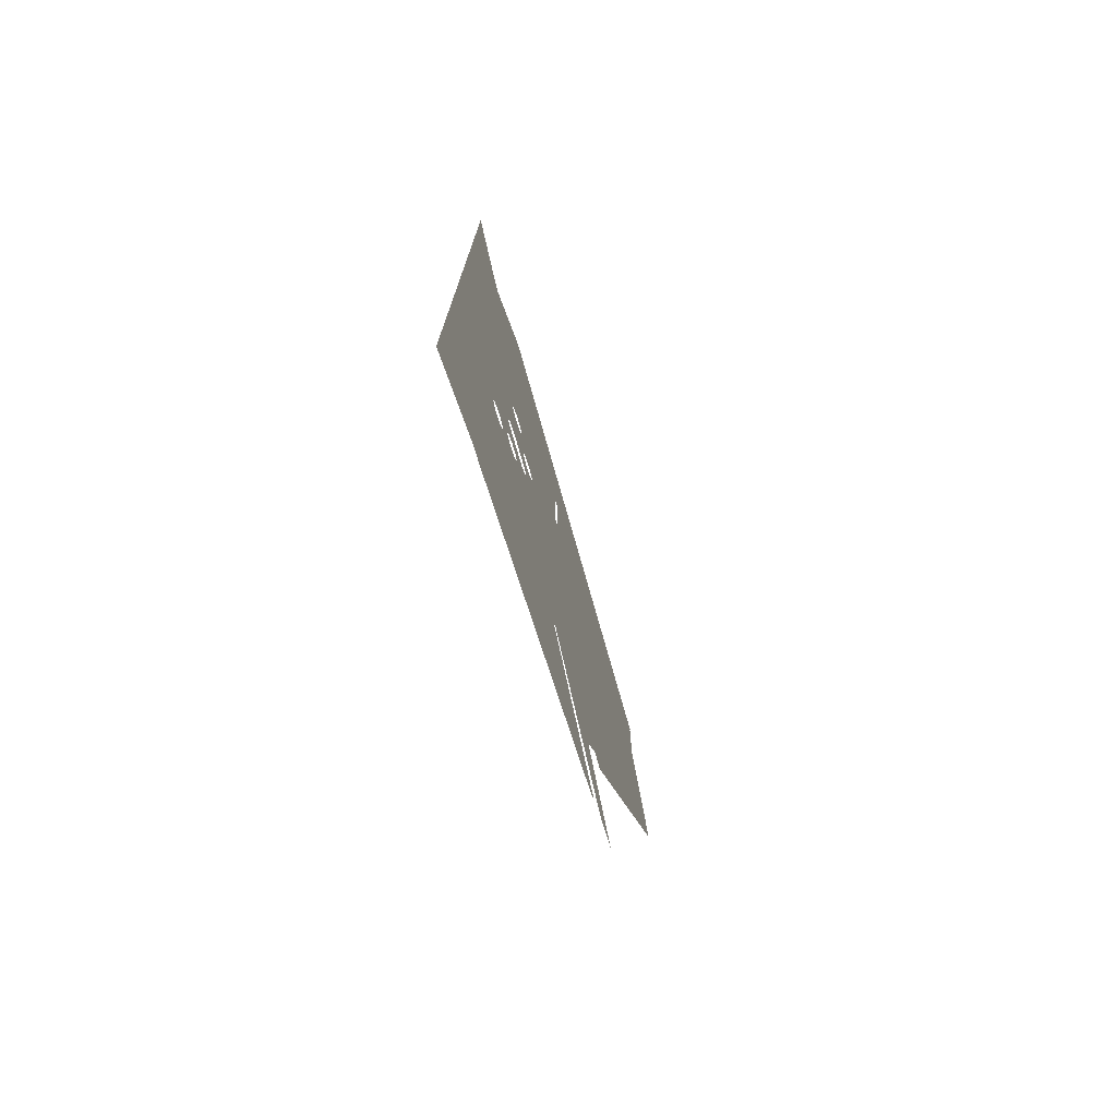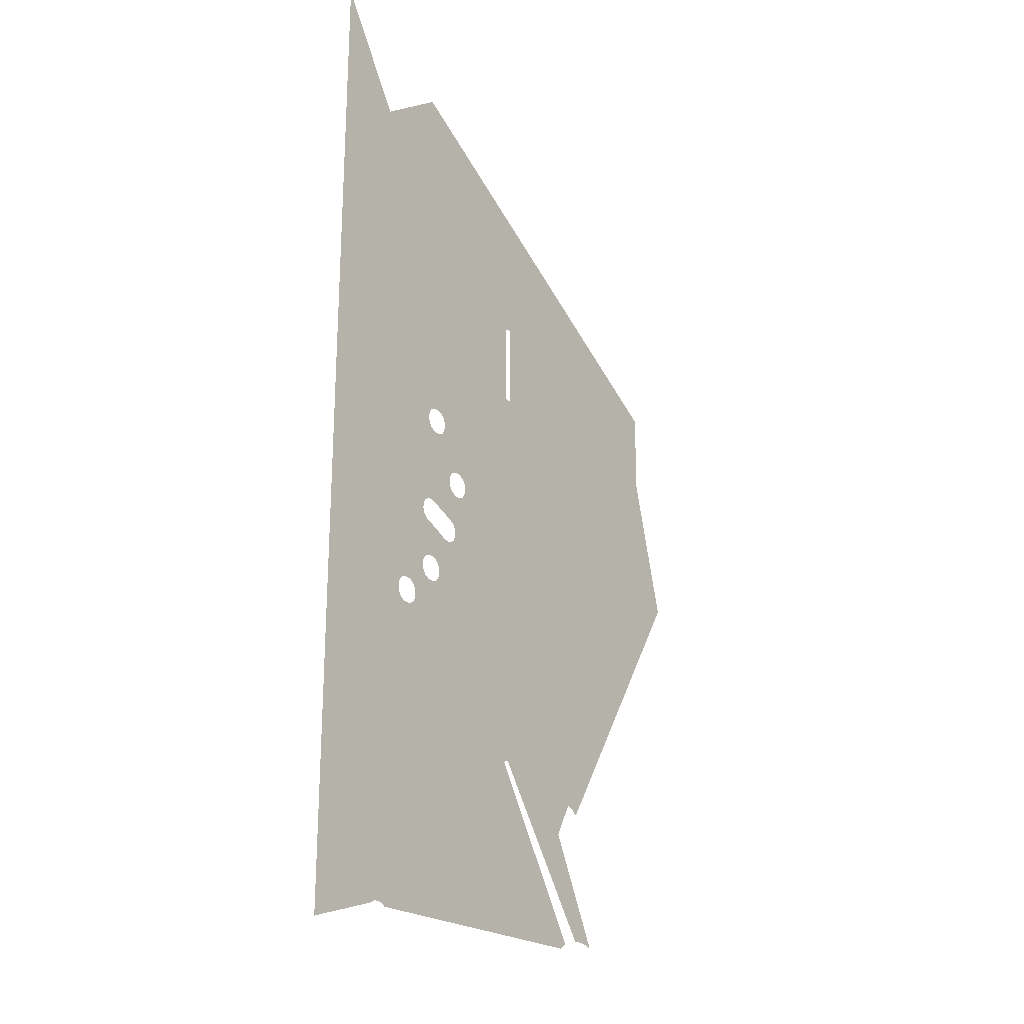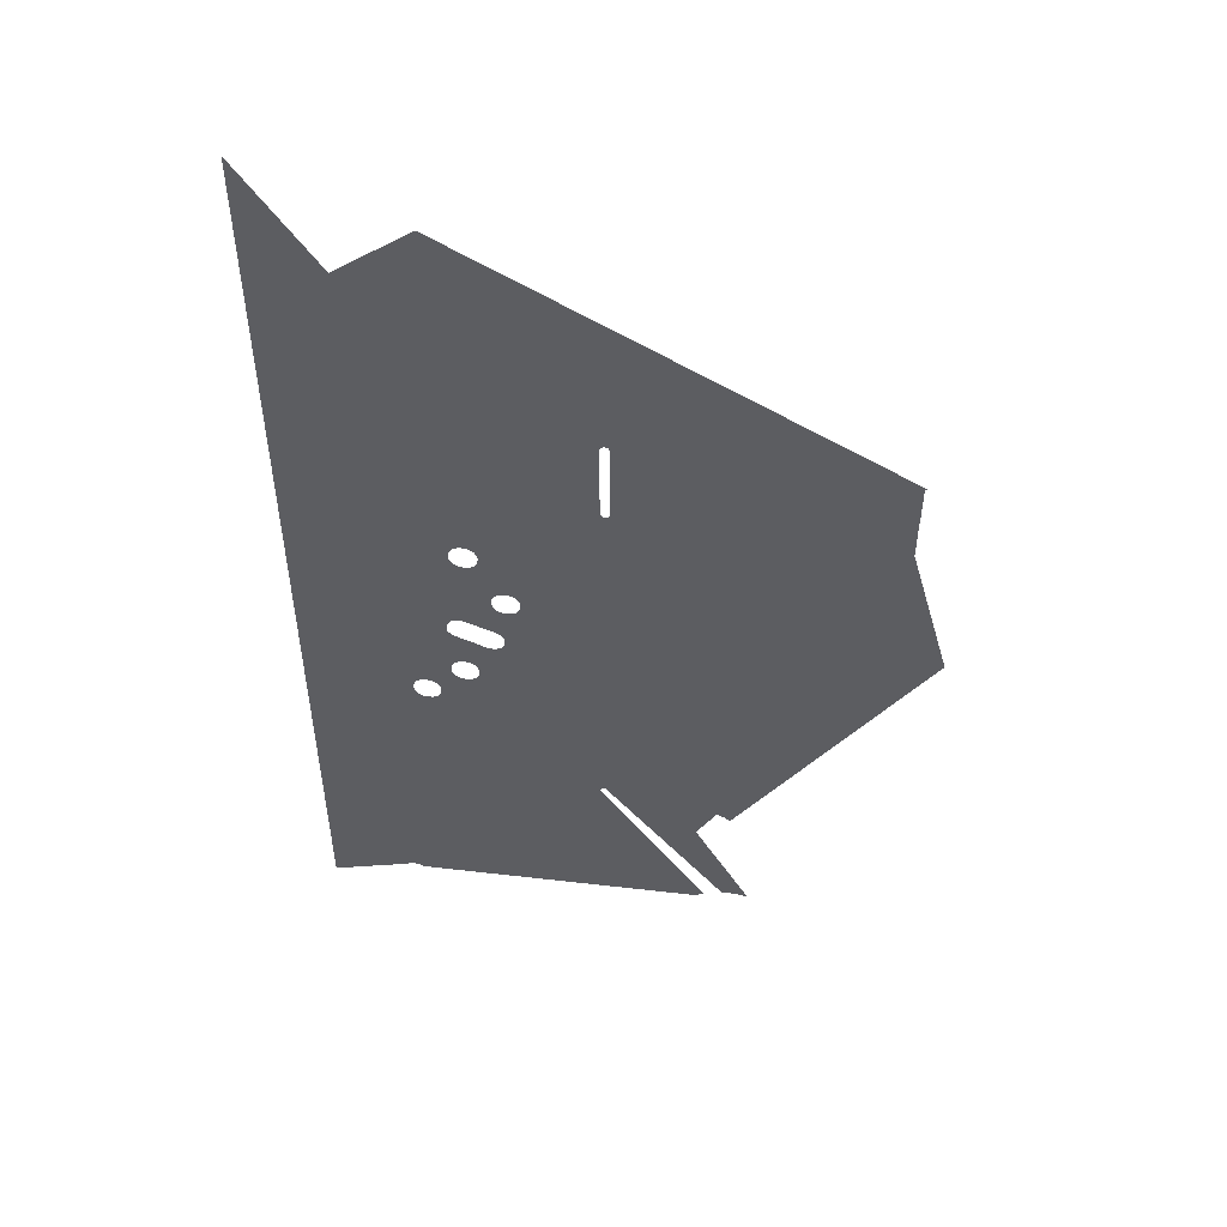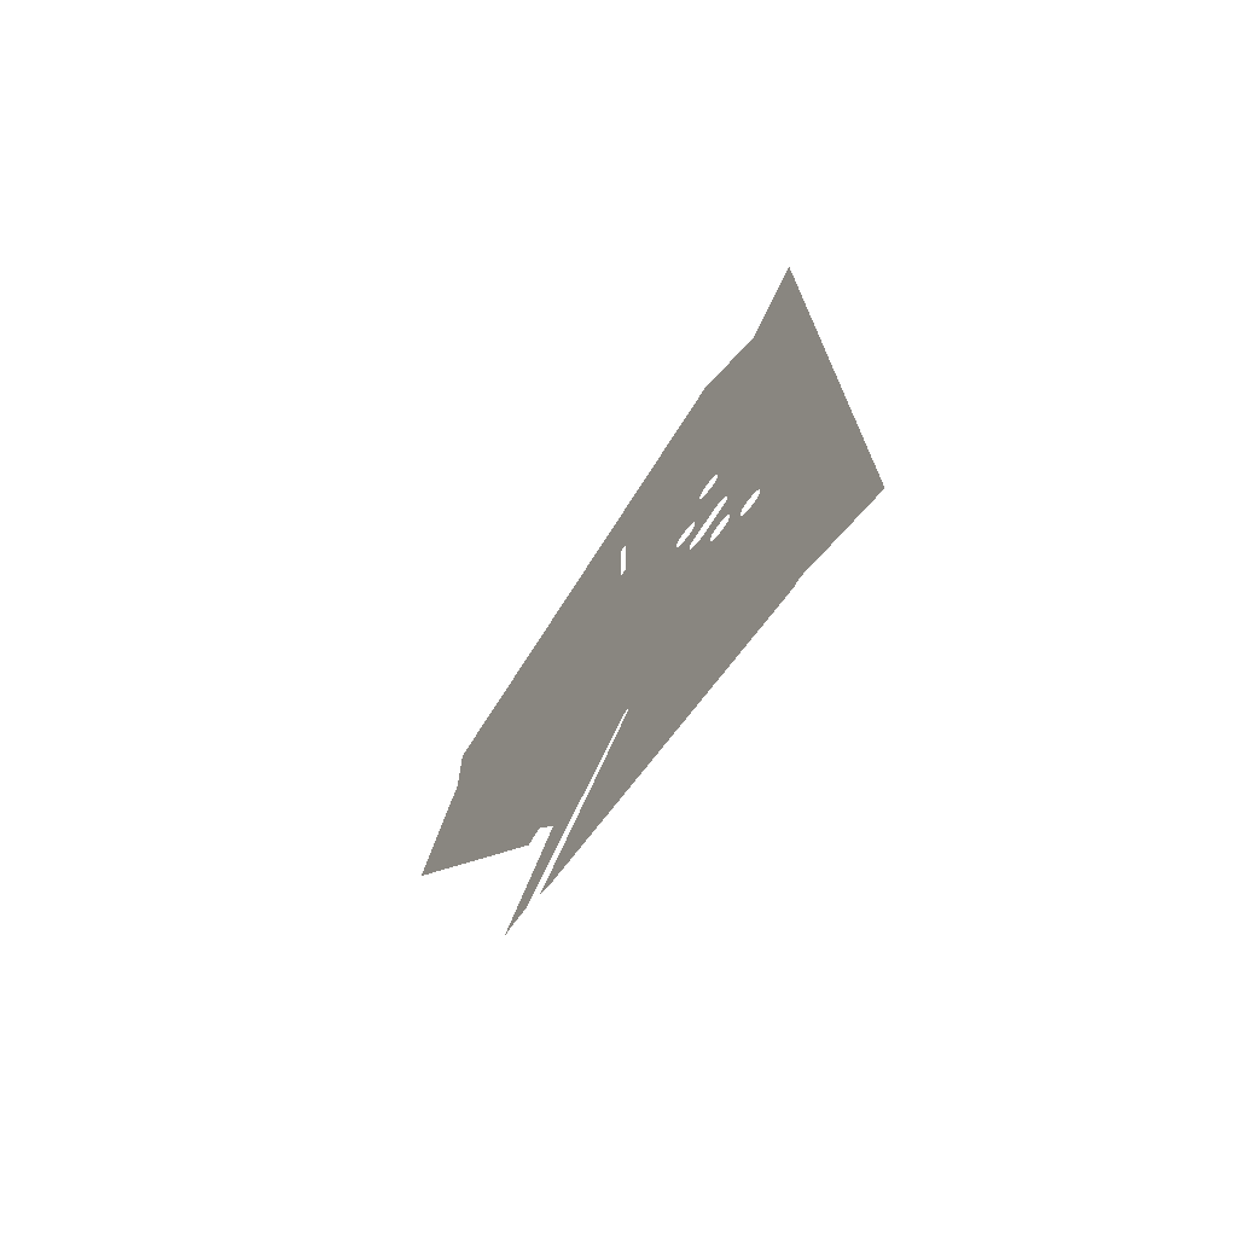
<metadata>
{"format":"obj","ext":"obj","renderer":"f3d","projection":"perspective","resolution":1024,"background":"white","views":[{"elev":-76.2,"azim":-72.3,"up":"+Y"},{"elev":-24.6,"azim":-54.9,"up":"+Y"},{"elev":51.8,"azim":9.0,"up":"+Y"},{"elev":-73.5,"azim":-126.9,"up":"+Y"}]}
</metadata>
<code>
o LM_All_Lights_GIlight001_Playfi
v 330.8 1584 -2.5e-05
v 433.2 1583 -5e-05
v 432.6 1583 -5e-05
v 331.3 1583 -2.5e-05
v 433.6 1582 -5e-05
v 433.2 1583 -5e-05
v 331.3 1583 -2.5e-05
v 433 1582 -5e-05
v 433.6 1582 -5e-05
v 331 1583 -2.5e-05
v 432.4 1582 -5e-05
v 433 1582 -5e-05
v 330.9 1581 -2.5e-05
v 432.5 1580 -5e-05
v 432.4 1582 -5e-05
v 330.9 1581 -2.5e-05
v 432.1 1580 -5e-05
v 432.5 1580 -5e-05
v 432.1 1549 -5e-05
v 432.1 1580 -5e-05
v 330.7 1565 -2.5e-05
v 432.6 1583 -5e-05
v 352.9 1627 -3.75e-05
v 329.9 1584 -2.5e-05
v 331.2 1583 -2.5e-05
v 433.2 1583 -5e-05
v 330.8 1584 -2.5e-05
v 433.2 1583 -5e-05
v 331.2 1583 -2.5e-05
v 331.3 1583 -2.5e-05
v 432.6 1583 -5e-05
v 330.5 1584 -2.5e-05
v 330.8 1584 -2.5e-05
v 331.3 1583 -2.5e-05
v 331 1583 -2.5e-05
v 433 1582 -5e-05
v 330.5 1584 -2.5e-05
v 432.6 1583 -5e-05
v 329.9 1584 -2.5e-05
v 331 1583 -2.5e-05
v 330.7 1583 -2.5e-05
v 432.4 1582 -5e-05
v 432.4 1582 -5e-05
v 330.7 1583 -2.5e-05
v 330.8 1582 -2.5e-05
v 432.4 1582 -5e-05
v 330.8 1582 -2.5e-05
v 330.9 1581 -2.5e-05
v 330.9 1581 -2.5e-05
v 330.7 1581 -2.5e-05
v 432.1 1580 -5e-05
v 330.7 1535 -2.5e-05
v 432 1549 -5e-05
v 432.1 1549 -5e-05
v 330.6 1534 -2.5e-05
v 431.9 1548 -5e-05
v 432 1549 -5e-05
v 432.1 1580 -5e-05
v 330.7 1581 -2.5e-05
v 330.7 1565 -2.5e-05
v 431.9 1548 -5e-05
v 330.5 1533 -2.5e-05
v 431.9 1518 -5e-05
v 330.7 1565 -2.5e-05
v 330.7 1535 -2.5e-05
v 432.1 1549 -5e-05
v 330.5 1518 -2.5e-05
v 431.6 1517 -5e-05
v 431.9 1518 -5e-05
v 330 1517 -2.5e-05
v 431.6 1516 -5e-05
v 431.6 1517 -5e-05
v 330 1517 -2.5e-05
v 431.7 1515 -5e-05
v 431.6 1516 -5e-05
v 330.2 1516 -2.5e-05
v 432 1515 -5e-05
v 431.7 1515 -5e-05
v 330.7 1535 -2.5e-05
v 330.6 1534 -2.5e-05
v 432 1549 -5e-05
v 330.6 1534 -2.5e-05
v 432 1549 -5e-05
v 330.6 1534 -2.5e-05
v 352.9 1627 -3.75e-05
v 273.1 1670 -2.5e-05
v 329.9 1584 -2.5e-05
v 330.6 1534 -2.5e-05
v 330.5 1533 -2.5e-05
v 431.9 1548 -5e-05
v 330.5 1533 -2.5e-05
v 330.5 1518 -2.5e-05
v 431.9 1518 -5e-05
v 330.5 1518 -2.5e-05
v 330.3 1518 -2.5e-05
v 431.6 1517 -5e-05
v 330 1517 -2.5e-05
v 431.6 1517 -5e-05
v 330.3 1518 -2.5e-05
v 330 1517 -2.5e-05
v 431.6 1516 -5e-05
v 330 1517 -2.5e-05
v 330 1517 -2.5e-05
v 431.7 1515 -5e-05
v 330 1517 -2.5e-05
v 330.2 1516 -2.5e-05
v 331.2 1583 -2.5e-05
v 229.1 1584 -0
v 331.3 1583 -2.5e-05
v 330.8 1584 -2.5e-05
v 229.1 1584 -0
v 331.2 1583 -2.5e-05
v 331.3 1583 -2.5e-05
v 229.1 1584 -0
v 331 1583 -2.5e-05
v 330.5 1584 -2.5e-05
v 228.4 1585 -0
v 330.8 1584 -2.5e-05
v 331 1583 -2.5e-05
v 229.1 1584 -0
v 330.7 1583 -2.5e-05
v 329.9 1584 -2.5e-05
v 228.4 1585 -0
v 330.5 1584 -2.5e-05
v 330.8 1582 -2.5e-05
v 330.7 1583 -2.5e-05
v 229.3 1582 -0
v 330.8 1582 -2.5e-05
v 229.3 1582 -0
v 330.9 1581 -2.5e-05
v 330.9 1581 -2.5e-05
v 229.3 1582 -0
v 330.7 1581 -2.5e-05
v 250.1 1628 -1.25e-05
v 329.9 1584 -2.5e-05
v 273.1 1670 -2.5e-05
v 330.7 1581 -2.5e-05
v 229.3 1582 -0
v 330.7 1565 -2.5e-05
v 330.2 1516 -2.5e-05
v 361.6 1402 -2.5e-05
v 432 1515 -5e-05
v 330.7 1535 -2.5e-05
v 330.7 1565 -2.5e-05
v 229.2 1520 -0
v 329.9 1584 -2.5e-05
v 250.1 1628 -1.25e-05
v 227.1 1586 -0
v 330.7 1535 -2.5e-05
v 229.2 1520 -0
v 330.6 1534 -2.5e-05
v 330.6 1534 -2.5e-05
v 229.2 1520 -0
v 330.6 1534 -2.5e-05
v 330.6 1534 -2.5e-05
v 229.1 1519 -0
v 330.5 1533 -2.5e-05
v 361.6 1402 -2.5e-05
v 463.5 1401 -5e-05
v 432 1515 -5e-05
v 229.1 1519 -0
v 330.5 1518 -2.5e-05
v 330.5 1533 -2.5e-05
v 330.8 1584 -2.5e-05
v 228.4 1585 -0
v 229.1 1584 -0
v 330.5 1518 -2.5e-05
v 229.1 1519 -0
v 330.3 1518 -2.5e-05
v 330.7 1583 -2.5e-05
v 229.1 1584 -0
v 229.3 1582 -0
v 330.3 1518 -2.5e-05
v 229.1 1519 -0
v 330 1517 -2.5e-05
v 329.9 1584 -2.5e-05
v 227.1 1586 -0
v 228.4 1585 -0
v 228.4 1518 -0
v 330 1517 -2.5e-05
v 228.4 1518 -0
v 330 1517 -2.5e-05
v 330 1517 -2.5e-05
v 228.4 1518 -0
v 330.2 1516 -2.5e-05
v 330.7 1565 -2.5e-05
v 229.3 1582 -0
v 229.2 1520 -0
v 170.4 1672 -0
v 250.1 1628 -1.25e-05
v 273.1 1670 -2.5e-05
v 229.2 1520 -0
v 229.1 1519 -0
v 330.6 1534 -2.5e-05
v 229.1 1519 -0
v 228.4 1518 -0
v 330 1517 -2.5e-05
v 250.1 1628 -1.25e-05
v 170.4 1672 -0
v 227.1 1586 -0
v 259.8 1404 -0
v 361.6 1402 -2.5e-05
v 330.2 1516 -2.5e-05
v 273.1 1670 -2.5e-05
v 193.3 1714 -1.25e-05
v 170.4 1672 -0
v 228.4 1518 -0
v 259.8 1404 -0
v 330.2 1516 -2.5e-05
v 225.9 1586 -0
v 227.1 1586 -0
v 170.4 1672 -0
v 224.7 1586 -0
v 169.4 1672 -0
v 169.7 1672 -0
v 168.8 1672 -0
v 168.5 1672 -0
v 259.8 1404 -0
v 228.4 1518 -0
v 227.2 1517 -0
v 112.4 1629 -0
v 223.5 1585 -0
v 111.7 1629 -0
v 222.8 1584 -0
v 227.2 1517 -0
v 225.9 1517 -0
v 258 1403 -0
v 111.2 1627 -0
v 222.4 1582 -0
v 393.1 1288 -2.5e-05
v 463.5 1401 -5e-05
v 361.6 1402 -2.5e-05
v 259.2 1403 -0
v 222.5 1544 -0
v 126.9 1466 -0
v 259.2 1403 -0
v 258.9 1403 -0
v 258.6 1403 -0
v 256.3 1404 -0
v 254.5 1405 -0
v 222.6 1522 -0
v 136.8 1460 -0
v 163.1 1418 -0
v 224.7 1517 -0
v 223.5 1518 -0
v 222.6 1520 -0
v 222.8 1519 -0
v 193.3 1714 -1.25e-05
v 113.6 1758 -0
v 170.4 1672 -0
v 170.4 1672 -0
v 113.6 1758 -0
v 169.7 1672 -0
v 113.6 1758 -0
v 113 1758 -0
v 111.4 1628 -0
v 259.8 1404 -0
v 291.2 1290 -0
v 361.6 1402 -2.5e-05
v 165.3 1406 -0
v 112.4 1758 -0
v 61.55 1569 -0
v 291.2 1290 -0
v 393.1 1288 -2.5e-05
v 361.6 1402 -2.5e-05
v 123.1 1466 -0
v 134.6 1463 -0
v 113 1758 -0
v 169.4 1672 -0
v 130.8 1466 -0
v 291.2 1290 -0
v 259.8 1404 -0
v 290 1289 -0
v 286.8 1292 -0
v 283.1 1293 -0
v 165.3 1414 -0
v 165.8 1410 -0
v 283.1 1293 -0
v 254.5 1405 -0
v 165.3 1406 -0
v 258.9 1403 -0
v 290.6 1290 -0
v 291.2 1290 -0
v 290.6 1290 -0
v 56.18 1715 -0
v 163.1 1418 -0
v 136.8 1460 -0
v 137.4 1456 -0
v 159.2 1420 -0
v 137.4 1456 -0
v 136.8 1452 -0
v 155.4 1420 -0
v 134.6 1448 -0
v 151.5 1420 -0
v 147.7 1418 -0
v 130.8 1446 -0
v 0 1672 -0
v 126.9 1445 -0
v 209 1322 -0
v 119.2 1463 -0
v 146.2 1415 -0
v 145.5 1414 -0
v 146.2 1415 -0
v 126.9 1445 -0
v 145.5 1414 -0
v 123.1 1446 -0
v 144.9 1410 -0
v 58.52 1566 -0
v 117 1460 -0
v 153.4 1367 -0
v 163.1 1402 -0
v 58.25 1564 -0
v 116.5 1456 -0
v 152.6 1370 -0
v 159.2 1400 -0
v 59.62 1568 -0
v 149.7 1374 -0
v 155.4 1399 -0
v 152.7 1363 -0
v 143.8 1377 -0
v 151.5 1400 -0
v 141.5 1378 -0
v 147.7 1402 -0
v 153.4 1367 -0
v 152.7 1363 -0
v 117.7 1384 -0
v 121.5 1385 -0
v 145.5 1406 -0
v 144.9 1410 -0
v 145.5 1406 -0
v 125.2 1384 -0
v 291.2 1290 -0
v 322.7 1176 -0
v 393.1 1288 -2.5e-05
v 143.8 1377 -0
v 151.5 1400 -0
v 141.5 1378 -0
v 136.7 1380 -0
v 41.48 1487 -0
v 252.7 1238 -0
v 121.5 1385 -0
v 117.7 1384 -0
v 113.9 1382 -0
v 311.6 1182 -0
v 286.8 1292 -0
v 317.2 1179 -0
v 322.7 1176 -0
v 322.1 1176 -0
v 111.7 1378 -0
v 92.87 1309 -0
v 119.2 1448 -0
v 85.17 1306 -0
v 117 1452 -0
v 116.5 1456 -0
v 85.17 1306 -0
v 117 1452 -0
v 20.74 1580 -0
v 150.6 1359 -0
v 239.5 1217 -0
v 132.9 1326 -0
v 150.6 1359 -0
v 146.8 1357 -0
v 62.23 1395 -0
v 132.4 1330 -0
v 143 1356 -0
v 130.2 1334 -0
v 139.2 1357 -0
v 96.72 1308 -0
v 252.7 1238 -0
v 126.3 1336 -0
v 127.8 1362 -0
v 246.5 1216 -0
v 122.5 1337 -0
v 120.8 1364 -0
v 132.4 1322 -0
v 0 1801 -0
v 118.6 1336 -0
v 114.8 1367 -0
v 234.9 1215 -0
v 122.5 1337 -0
v 126.3 1336 -0
v 127.8 1362 -0
v 313.5 1181 -0
v 313.5 1181 -0
v 243 1217 -0
v 114.8 1334 -0
v 114.8 1367 -0
v 111.7 1371 -0
v 317.2 1179 -0
v 318.8 1178 -0
v 290 1289 -0
v 318.8 1178 -0
v 322.4 1176 -0
v 322.7 1176 -0
v 239.5 1217 -0
v 41.48 1487 -0
v 20.74 1580 -0
v 0 1544 -0
v 238.4 1215 -0
v 0 1544 -0
v 82.97 1302 -0
v 234.9 1215 -0
v 238.4 1215 -0
v 114.8 1334 -0
v 111.2 1375 -0
v 112.6 1330 -0
v 111.7 1371 -0
v 89.02 1308 -0
v 130.2 1319 -0
v 222.4 1196 -0
v 0 1415 -0
v 62.23 1395 -0
v 0 1415 -0
v 225.8 1197 -0
v 96.72 1308 -0
v 112 1326 -0
v 112.6 1330 -0
v 100.6 1290 -0
v 126.3 1316 -0
v 296.5 1154 -0
v 122.5 1316 -0
v 102.8 1294 -0
v 112.6 1322 -0
v 112 1326 -0
v 118.6 1316 -0
v 103.3 1298 -0
v 100.6 1306 -0
v 114.8 1319 -0
v 102.8 1302 -0
v 311.6 1182 -0
v 221.3 1194 -0
v 130.2 1319 -0
v 100.6 1290 -0
v 217.6 1193 -0
v 217.6 1193 -0
v 333.3 1072 -0
v 326.3 1072 -0
v 202.8 1179 -0
v 319.3 1072 -0
v 199.5 1176 -0
v 340.2 1070 -0
v 0 1286 -0
v 82.97 1302 -0
v 305 1067 -0
v 88.01 1170 -0
v 96.72 1288 -0
v 298.5 1062 -0
v 0 1158 -0
v 92.87 1288 -0
v 82.42 1298 -0
v 89.02 1288 -0
v 82.97 1294 -0
v 85.17 1290 -0
v 86.09 1169 -0
v 84.16 1170 -0
v 0 1286 -0
v 187 1056 -0
v 75.46 1050 -0
v 71.61 1052 -0
v 67.76 1053 -0
v 63.91 1052 -0
v 63.91 1052 -0
v 0 1158 -0
v 60.06 1050 -0
v 0 1029 -0
v 60.06 1050 -0
f 3 2 1
f 6 5 4
f 9 8 7
f 12 11 10
f 15 14 13
f 18 17 16
f 21 20 19
f 24 23 22
f 27 26 25
f 30 29 28
f 33 32 31
f 36 35 34
f 39 38 37
f 42 41 40
f 45 44 43
f 48 47 46
f 51 50 49
f 54 53 52
f 57 56 55
f 60 59 58
f 63 62 61
f 66 65 64
f 69 68 67
f 72 71 70
f 75 74 73
f 78 77 76
f 81 80 79
f 84 83 82
f 87 86 85
f 90 89 88
f 93 92 91
f 96 95 94
f 99 98 97
f 70 100 72
f 103 102 101
f 106 105 104
f 109 108 107
f 112 111 110
f 115 114 113
f 118 117 116
f 121 120 119
f 124 123 122
f 127 126 125
f 130 129 128
f 133 132 131
f 136 135 134
f 139 138 137
f 142 141 140
f 145 144 143
f 148 147 146
f 151 150 149
f 154 153 152
f 157 156 155
f 160 159 158
f 163 162 161
f 166 165 164
f 169 168 167
f 172 171 170
f 175 174 173
f 178 177 176
f 70 179 100
f 182 181 180
f 185 184 183
f 188 187 186
f 191 190 189
f 194 193 192
f 197 196 195
f 200 199 198
f 203 202 201
f 206 205 204
f 209 208 207
f 212 211 210
f 214 210 213
f 212 210 215
f 215 210 214
f 214 213 216
f 216 213 217
f 220 219 218
f 213 222 221
f 222 224 223
f 227 226 225
f 224 229 228
f 232 231 230
f 221 217 213
f 233 220 218
f 235 229 234
f 237 225 236
f 238 225 237
f 227 225 238
f 226 227 239
f 226 239 240
f 242 234 241
f 244 226 243
f 245 244 243
f 242 241 246
f 242 246 247
f 242 247 245
f 250 249 248
f 253 252 251
f 214 254 215
f 216 255 214
f 222 223 221
f 255 216 217
f 224 256 223
f 228 256 224
f 259 258 257
f 260 226 240
f 221 261 217
f 262 228 229
f 265 264 263
f 266 229 235
f 234 242 267
f 269 268 252
f 267 270 234
f 261 255 217
f 272 271 236
f 237 236 271
f 273 238 237
f 238 273 227
f 227 274 239
f 270 235 234
f 239 275 240
f 276 243 226
f 242 245 243
f 277 276 226
f 226 260 277
f 262 229 266
f 280 279 278
f 283 282 281
f 284 273 237
f 227 273 274
f 239 274 275
f 285 261 221
f 288 287 286
f 290 243 289
f 291 290 289
f 291 289 292
f 293 291 292
f 294 293 292
f 295 293 294
f 296 293 295
f 223 297 221
f 256 297 223
f 228 297 256
f 298 296 295
f 275 299 260
f 300 262 266
f 301 298 295
f 304 303 302
f 306 298 305
f 305 307 306
f 300 309 308
f 311 260 310
f 309 313 312
f 315 311 314
f 300 316 262
f 318 315 317
f 300 308 316
f 308 309 312
f 319 260 299
f 321 318 320
f 323 321 322
f 262 297 228
f 297 285 221
f 311 310 314
f 280 325 324
f 314 317 315
f 307 326 306
f 329 328 327
f 323 331 330
f 317 320 318
f 334 333 332
f 337 336 335
f 322 338 323
f 338 331 323
f 313 339 312
f 275 340 299
f 330 331 341
f 329 327 342
f 306 326 343
f 345 344 278
f 273 346 274
f 282 283 347
f 273 284 348
f 306 343 349
f 316 297 262
f 319 299 340
f 297 316 308
f 312 297 308
f 351 306 350
f 354 353 352
f 356 351 355
f 312 339 357
f 359 358 325
f 362 361 360
f 312 357 297
f 313 363 339
f 365 362 364
f 367 365 366
f 368 306 349
f 344 369 278
f 371 367 370
f 340 372 319
f 374 371 373
f 366 365 364
f 364 362 360
f 360 361 375
f 367 366 370
f 297 376 285
f 378 374 377
f 379 375 361
f 382 381 380
f 345 383 344
f 274 346 384
f 372 385 319
f 388 387 386
f 391 390 389
f 273 348 392
f 394 393 284
f 385 395 319
f 284 393 348
f 374 373 377
f 398 397 396
f 395 399 361
f 400 297 357
f 313 401 363
f 403 402 358
f 378 377 404
f 368 349 405
f 407 404 406
f 306 368 350
f 405 407 368
f 351 350 408
f 351 408 355
f 313 355 401
f 407 406 368
f 410 409 375
f 400 339 411
f 413 396 412
f 379 414 375
f 417 416 415
f 419 409 418
f 420 372 340
f 419 422 421
f 424 423 368
f 421 426 425
f 428 427 423
f 425 429 428
f 430 420 340
f 414 410 375
f 410 431 409
f 427 368 423
f 429 427 428
f 434 433 432
f 426 429 425
f 431 435 409
f 422 426 421
f 422 419 418
f 411 363 401
f 436 385 372
f 437 395 385
f 395 437 399
f 435 438 418
f 439 379 399
f 438 440 418
f 379 439 414
f 420 441 372
f 443 442 413
f 444 435 431
f 446 418 445
f 435 444 438
f 436 372 441
f 437 385 436
f 418 440 445
f 439 399 437
f 447 440 438
f 449 446 448
f 450 448 401
f 451 449 448
f 450 452 448
f 453 451 448
f 452 453 448
f 446 445 454
f 447 438 444
f 446 454 455
f 401 448 456
f 440 447 457
f 445 440 457
f 455 448 446
f 454 445 458
f 454 459 455
f 445 457 458
f 455 459 448
f 454 458 459
f 460 448 459
f 461 448 460
f 464 463 462
f 466 465 448

</code>
